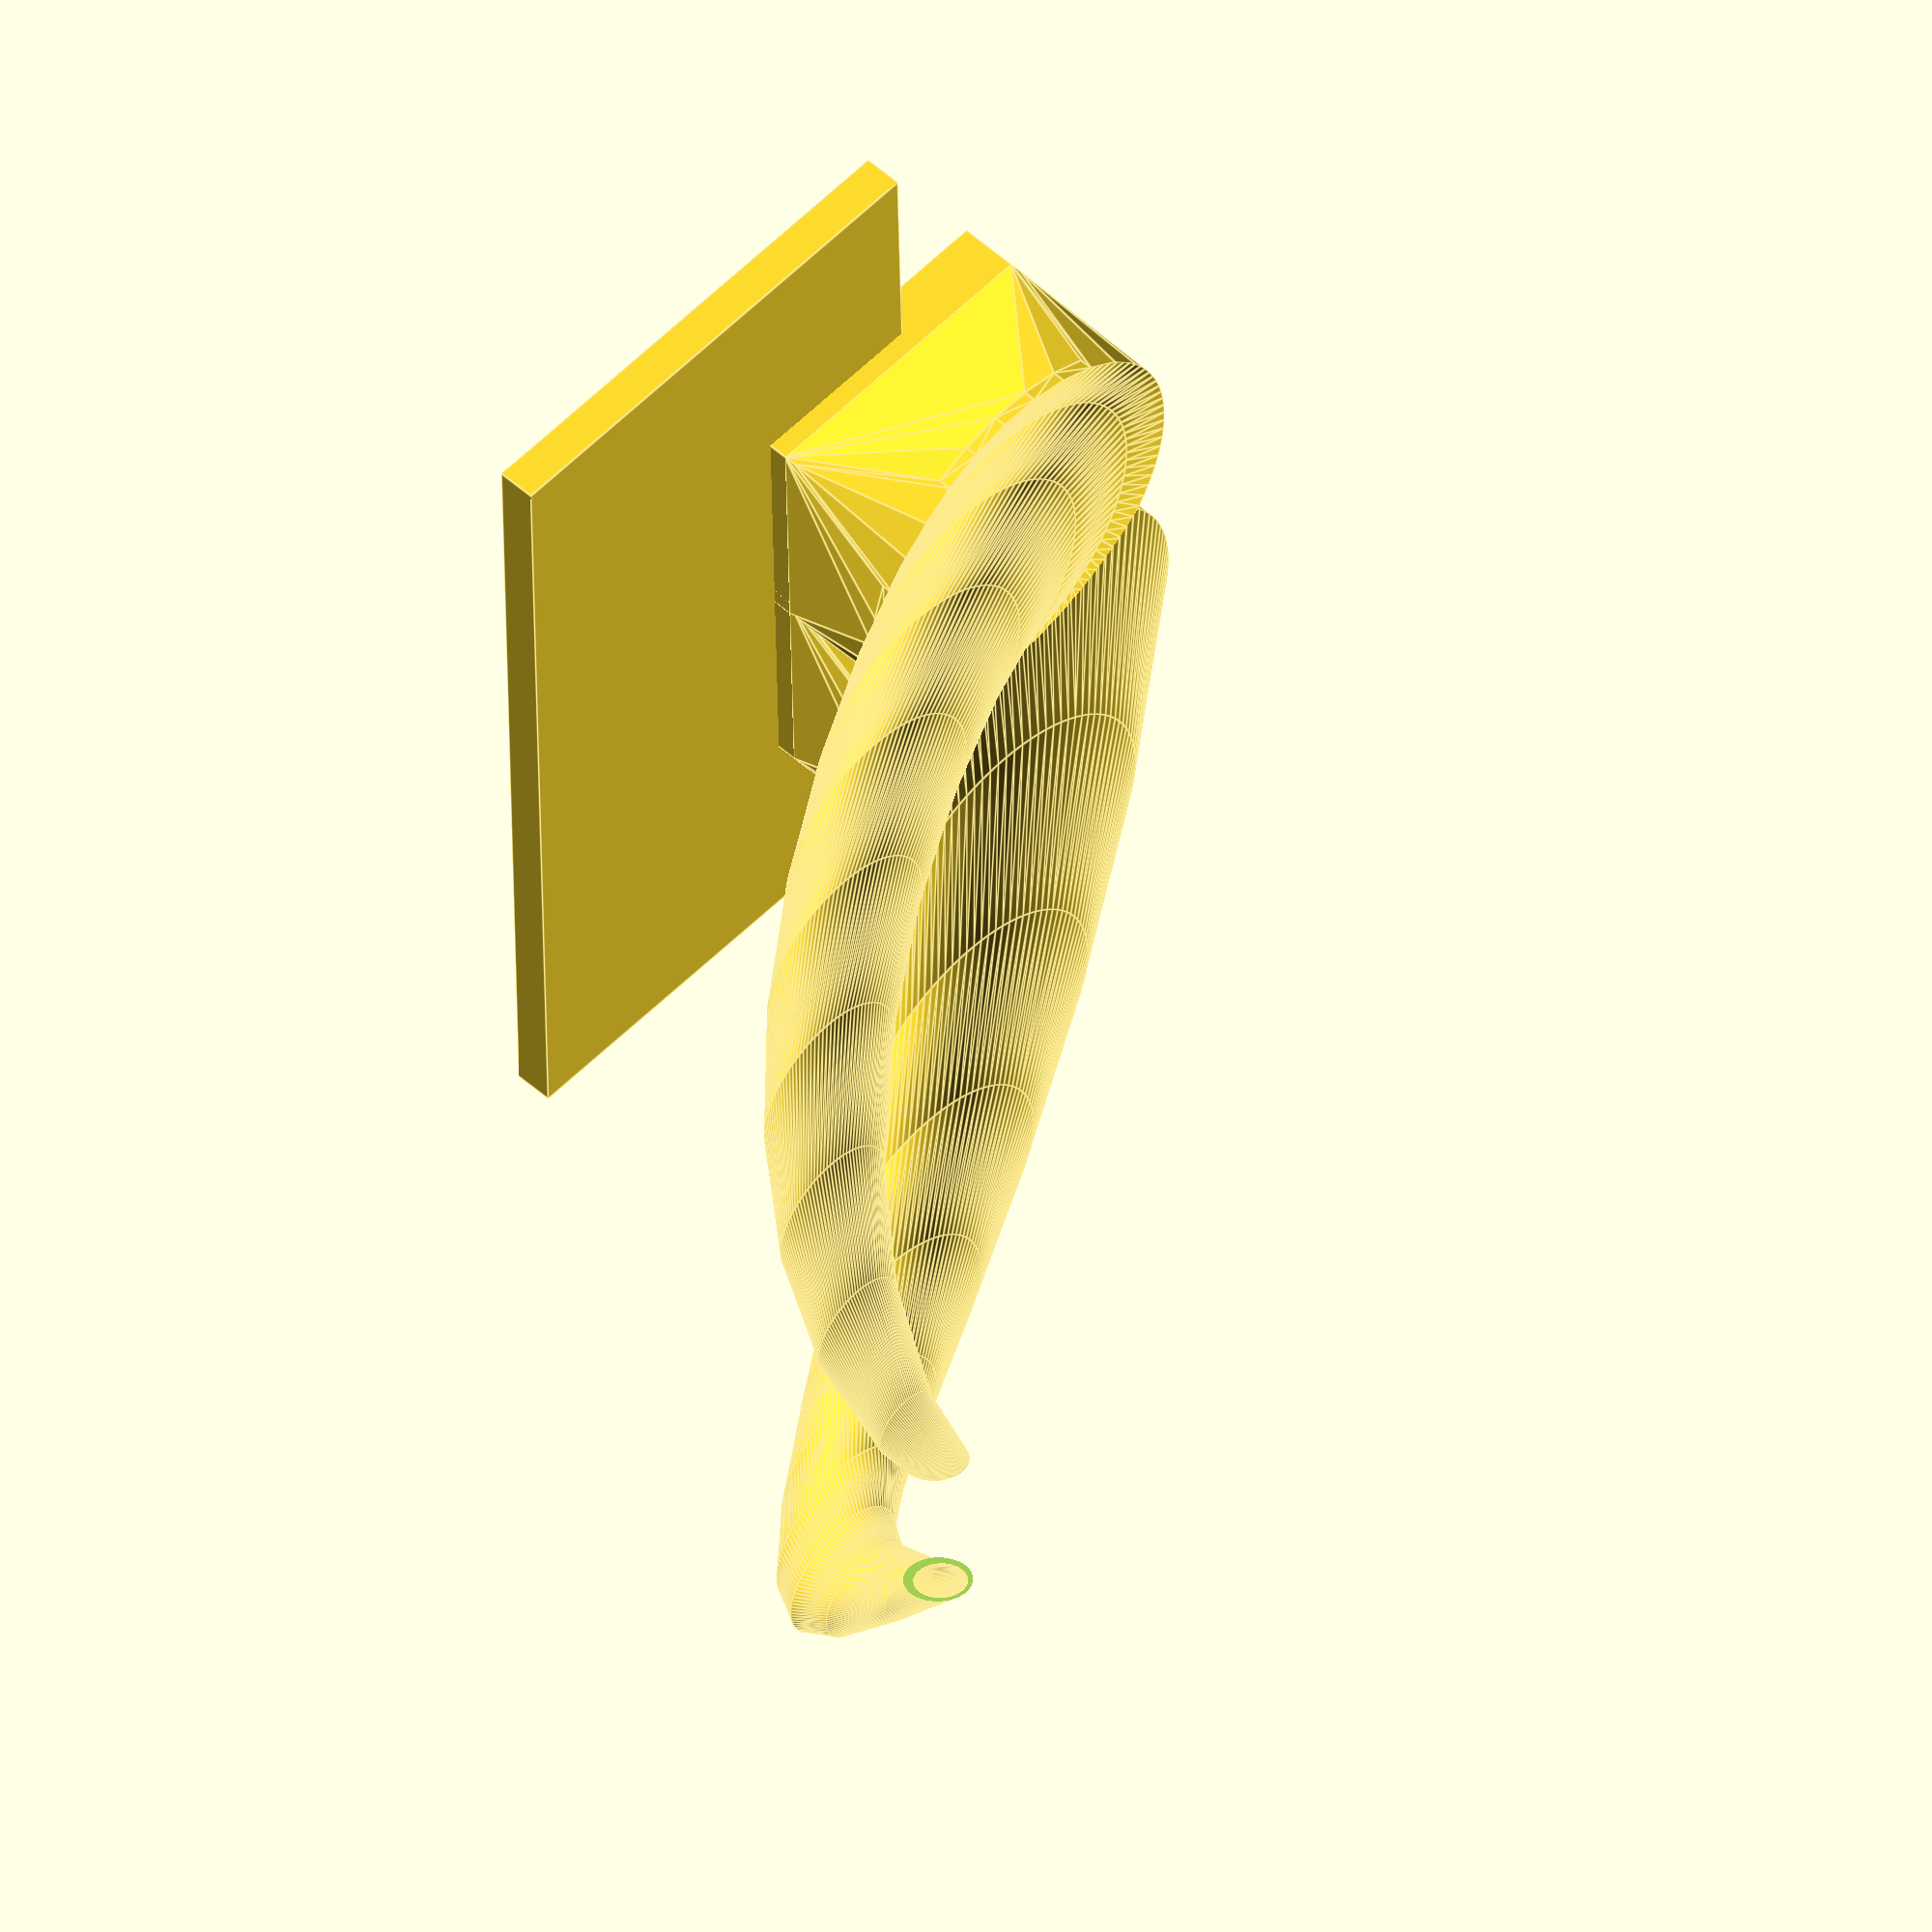
<openscad>
/*
 * Title:   Fan duct for FLSun Cube
 * Author:  David Tillemans
 * Version: 0.1
 * Date:    06 May 2020
 * License: CC BY-SA 4.0
 *
 * Explanation:
 * This is the first prototype to add a Fan duct to the printer. It is designed with openscad as simple
 * as possible.
 * 
 */

module mounting_plate() {
    difference() {
        cube([39, 75, 3], center=true);
        translate([20,9,-0.5]) cube([24, 15.5, 7], center=true);    
        translate([20,-9,-0.5]) cube([24, 15.5, 7], center=true);    
    }

}

module fan_entry() {
    difference() {
        cube([24.0, 19.5, 5], center=true);
        translate([0,0,-0.5]) cube([20, 15.5, 7], center=true);    
    }
}

module fan_entry_tube() {
    difference() {
        hull() {
            translate([0, 0, -11]) cube([24.0, 19.5, 1], center=true);
            cylinder(r = 15, 1);;        
        }
        scale([0.8, 0.8, 1]) hull() {
            translate([0, 0, -11]) cube([24.0, 19.5, 2], center=true);
            cylinder(r = 15, 2);;        
        }
    }
}

module double_tube() {

    translate([42.5, 0, -43.5]) mounting_plate();
    translate([60, -9, -42.5]) fan_entry(); 
    translate([60, -9, -29.0]) fan_entry_tube(); 
    linear_extrude(height = 56, center = true, convexity = 10, twist = 120, scale=0.1) translate([60, -9, 0], $fn=100) {
        difference() {
            circle(r = 15);
            circle(r = 12);
        }
    }

    translate([60, 9, -42.5]) fan_entry(); 
    translate([60, 9, -29.0]) fan_entry_tube(); 
    linear_extrude(height = 56, center = true, convexity = 10, twist = -120, scale=0.1) translate([60, 9, 0], $fn=100) {
        difference() {
            circle(r = 15);
            circle(r = 12);
        }
    }
}

difference() {
    translate([0,0,45]) double_tube();
    translate([0,0,89]) cube([50,15,80], center=true);
}

// translate([0,0,-0.5]) color("blue") cube([100,100,1],center=true);
// translate([0,0,72.5]) color("green") cube([100,100,1],center=true);
</openscad>
<views>
elev=307.2 azim=358.6 roll=313.7 proj=o view=edges
</views>
